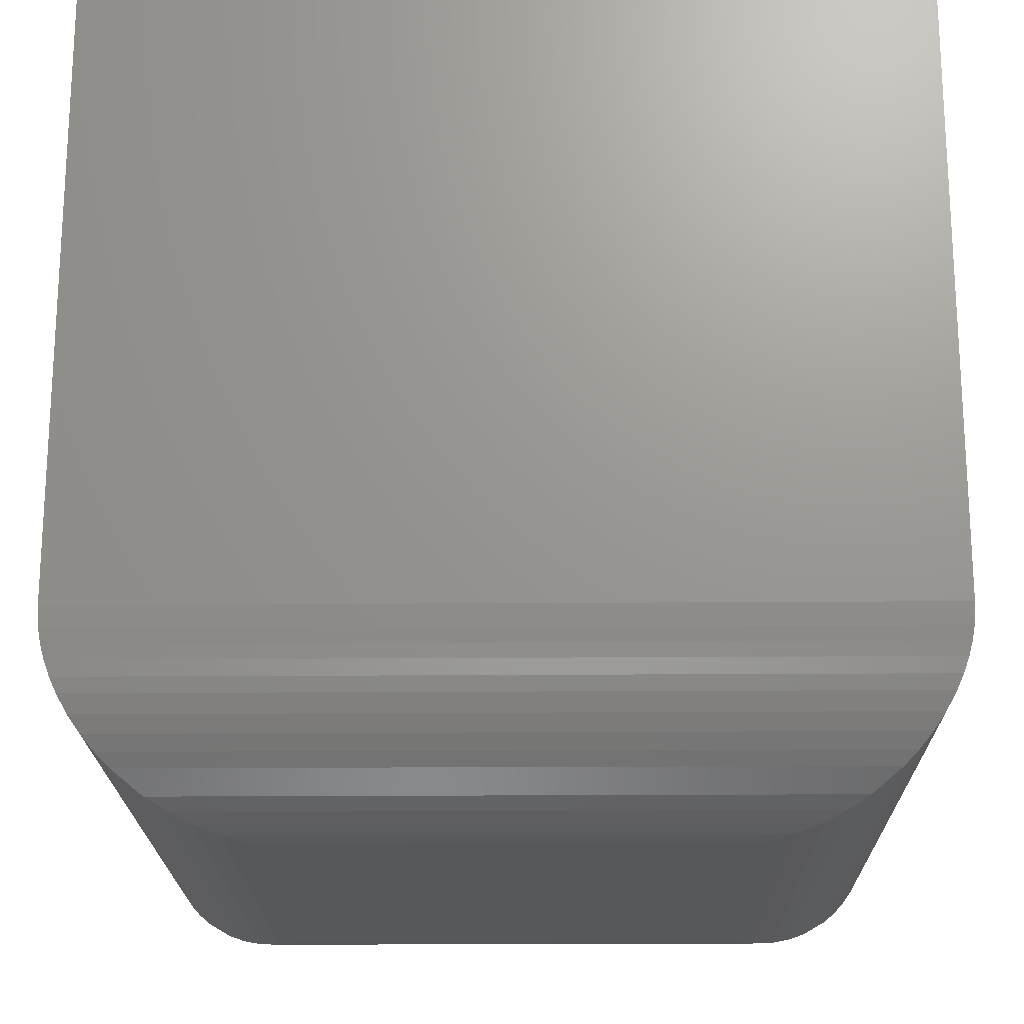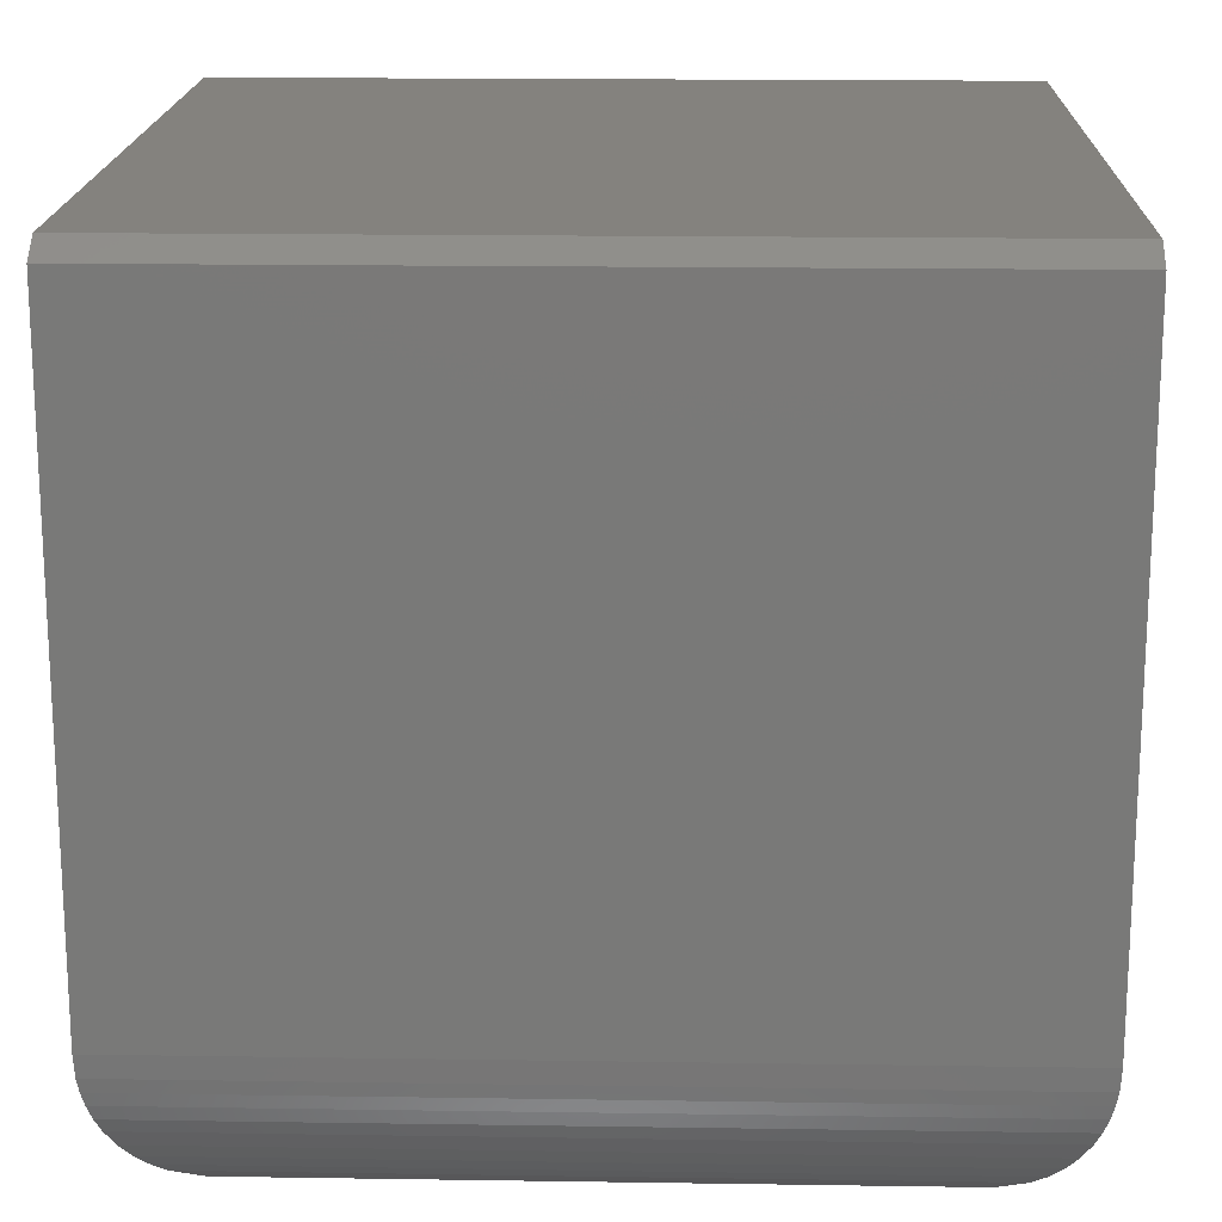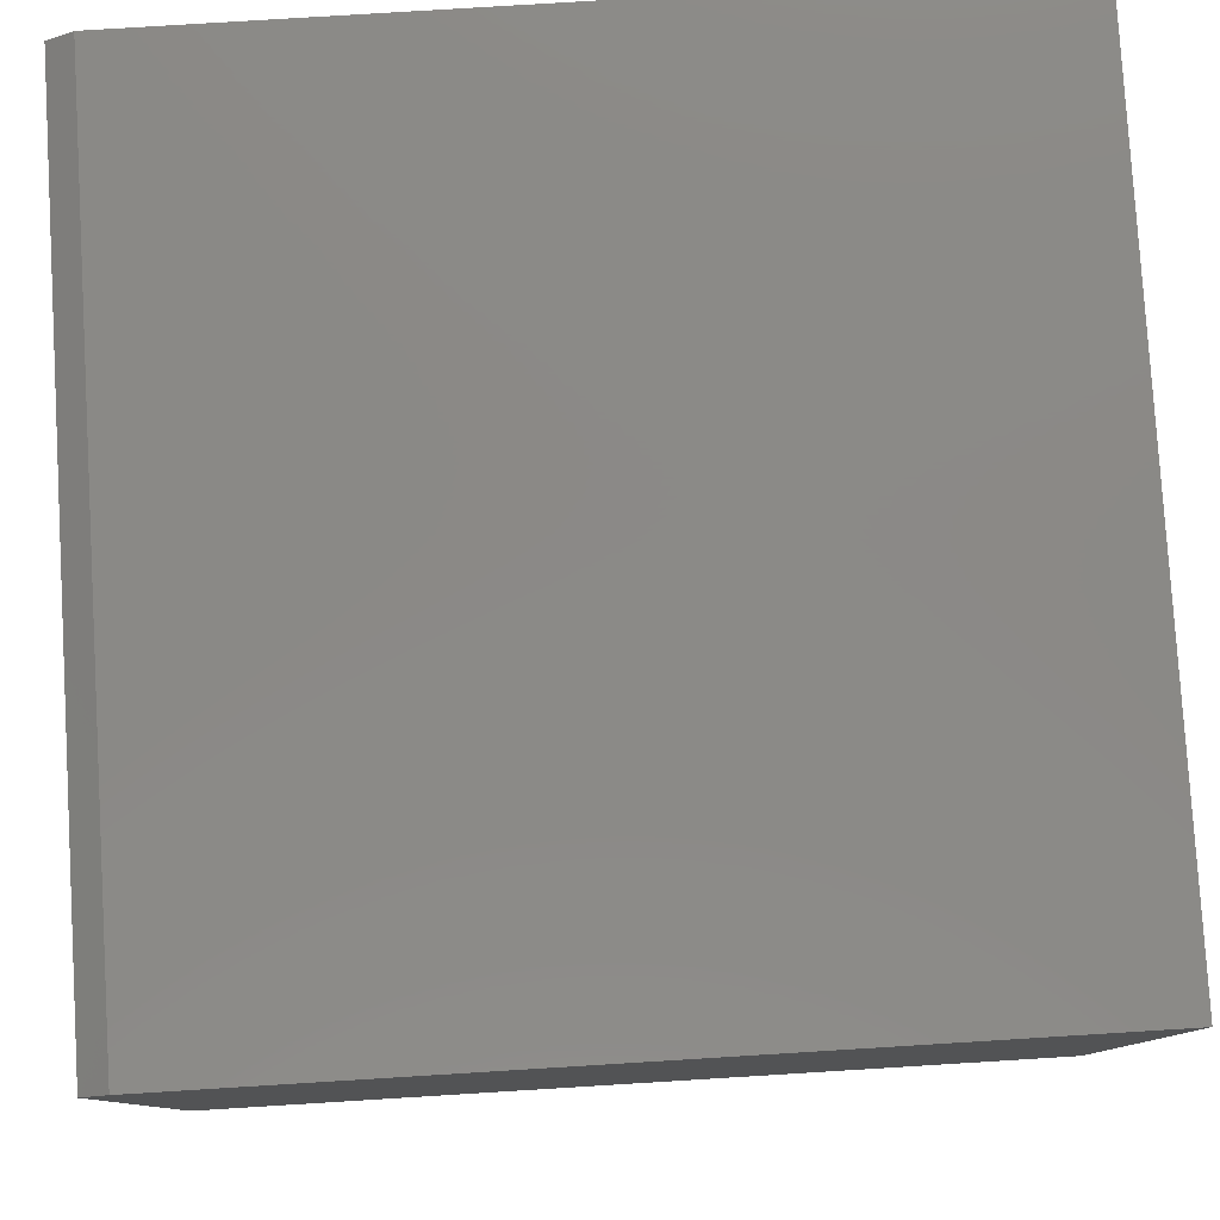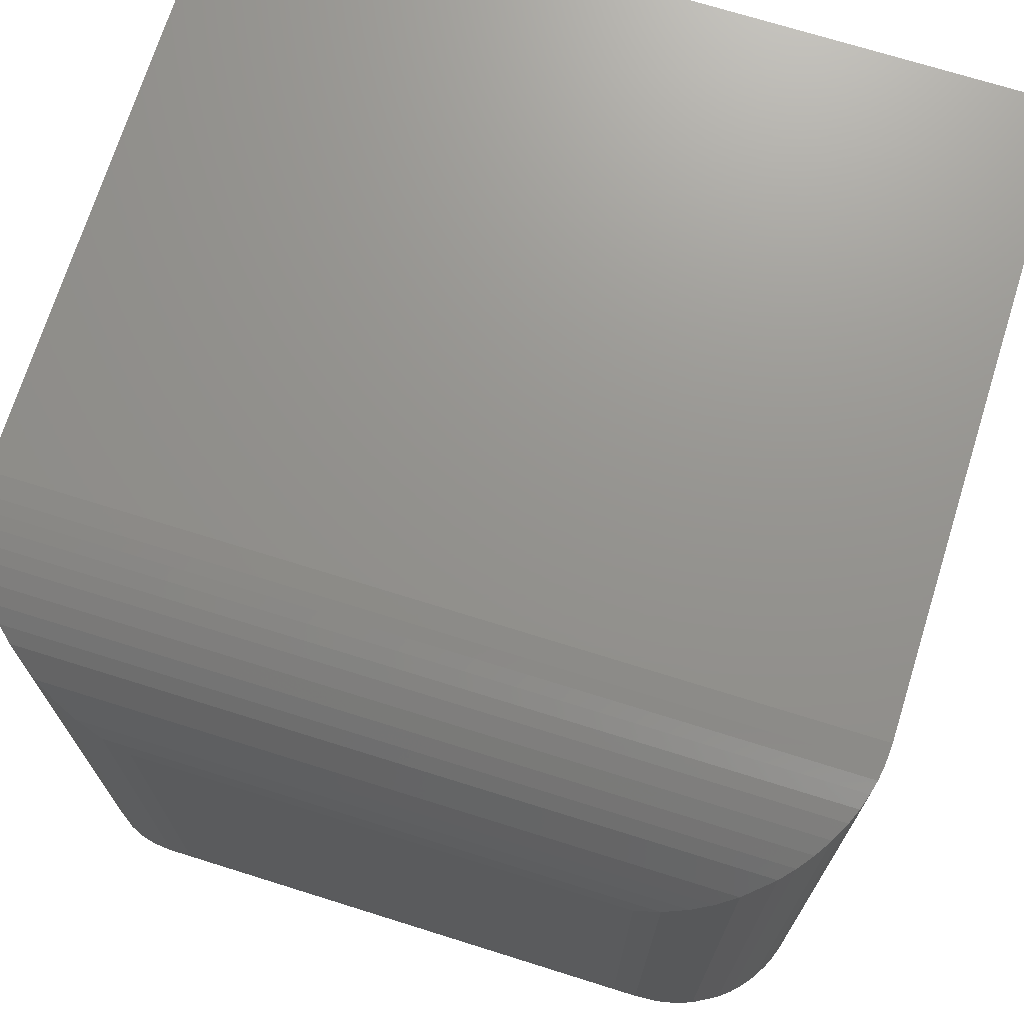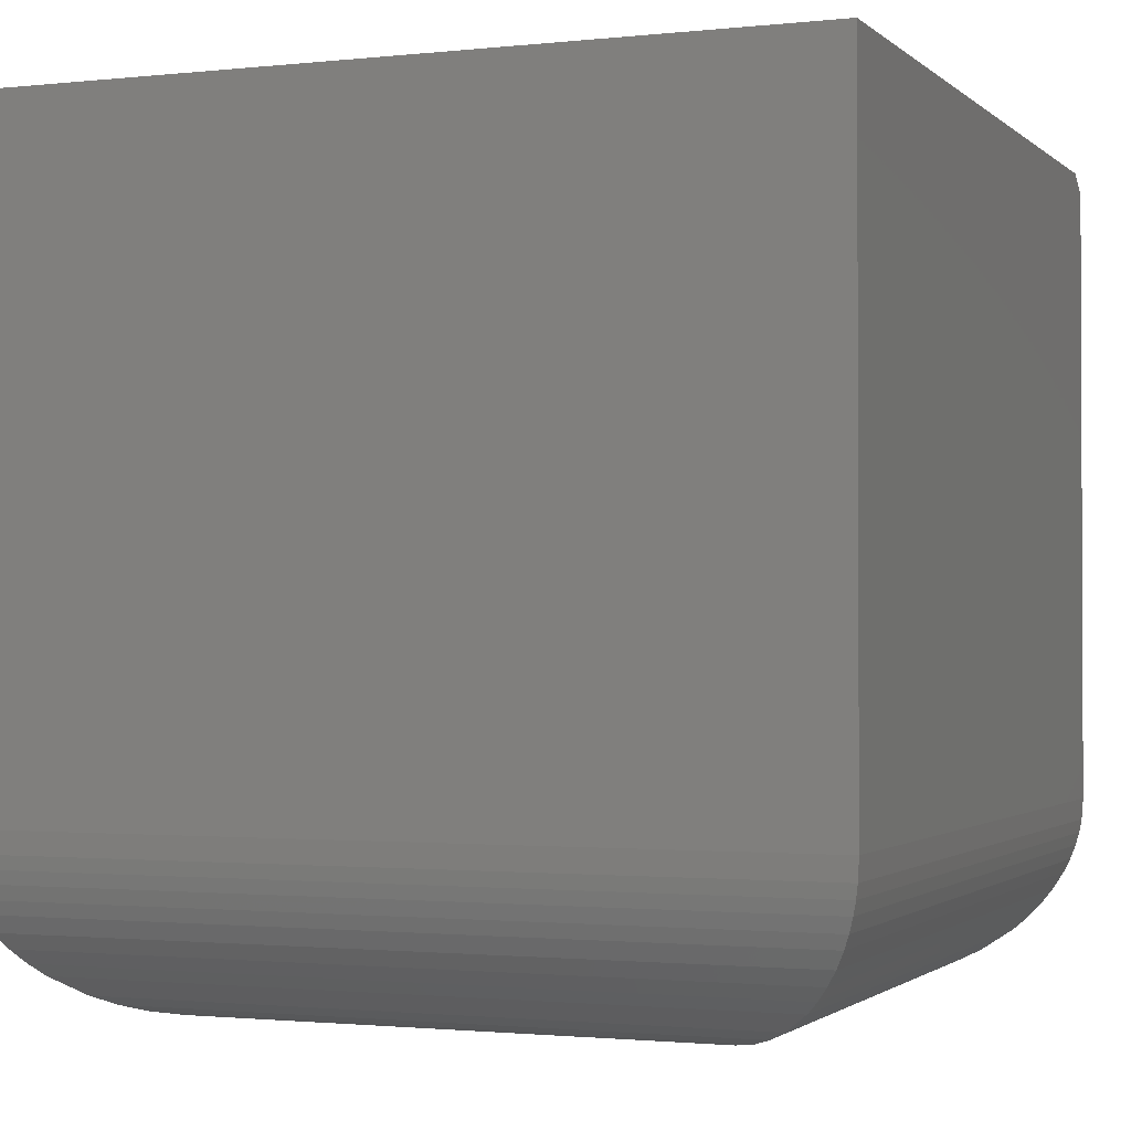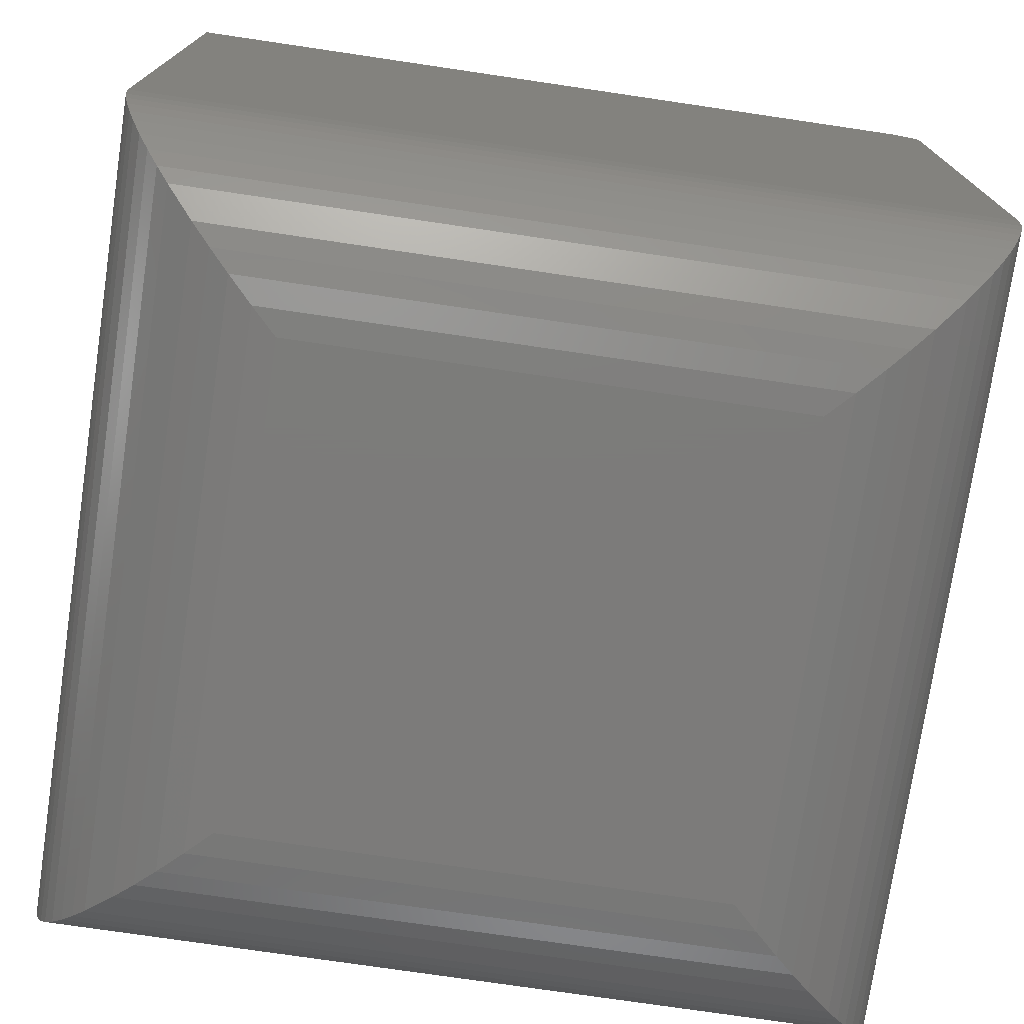
<metadata>
{"format":"stl","ext":"stl","renderer":"f3d","projection":"perspective","resolution":1024,"background":"white","views":[{"elev":-19.8,"azim":90.8,"up":"+Y"},{"elev":17.6,"azim":-88.3,"up":"+Y"},{"elev":80.0,"azim":-3.5,"up":"+Y"},{"elev":71.3,"azim":17.4,"up":"+Z"},{"elev":-1.4,"azim":111.8,"up":"+Y"},{"elev":-75.0,"azim":171.6,"up":"+Y"}]}
</metadata>
<code>
# stl→obj: 66 verts, 128 faces
v 0.75 -0.2109 0.3671
v 0.75 0.3671 0.3671
v -4.12e-17 -0.2109 0.3671
v 0.02344 0.3671 0.3671
v -4.12e-17 0.3515 0.3671
v 0.75 0.3671 -0.3671
v 0.75 -0.2109 -0.3671
v 0.02344 0.3671 -0.3671
v -4.382e-19 -0.2109 -0.3671
v -4.382e-19 0.3515 -0.3671
v 0.1562 -0.3671 0.2109
v 0.1562 -0.3671 -0.2109
v 0.5938 -0.3671 0.2109
v 0.5938 -0.3671 -0.2109
v 0.001198 -0.2302 -0.3659
v 0.7488 -0.2302 -0.3659
v 0.003153 -0.2421 -0.364
v 0.7468 -0.2421 -0.364
v 0.005986 -0.2537 -0.3611
v 0.744 -0.2537 -0.3611
v 0.01021 -0.2664 -0.3569
v 0.7398 -0.2664 -0.3569
v 0.01535 -0.2784 -0.3518
v 0.7346 -0.2784 -0.3518
v 0.02343 -0.2932 -0.3437
v 0.7266 -0.2932 -0.3437
v 0.03271 -0.3065 -0.3344
v 0.7173 -0.3065 -0.3344
v 0.04297 -0.3185 -0.3241
v 0.707 -0.3185 -0.3241
v 0.05404 -0.329 -0.3131
v 0.696 -0.329 -0.3131
v 0.07793 -0.3461 -0.2892
v 0.6721 -0.3461 -0.2892
v 0.09507 -0.3546 -0.272
v 0.6549 -0.3546 -0.272
v 0.1126 -0.3609 -0.2545
v 0.6374 -0.3609 -0.2545
v 0.1342 -0.3655 -0.2329
v 0.6158 -0.3655 -0.2329
v 0.6158 -0.3655 0.2329
v 0.6374 -0.3609 0.2545
v 0.6549 -0.3546 0.272
v 0.6721 -0.3461 0.2892
v 0.696 -0.329 0.3131
v 0.707 -0.3185 0.3241
v 0.7173 -0.3065 0.3344
v 0.7266 -0.2932 0.3437
v 0.7346 -0.2784 0.3518
v 0.7398 -0.2664 0.3569
v 0.744 -0.2537 0.3611
v 0.7468 -0.2421 0.364
v 0.7488 -0.2302 0.3659
v 0.1342 -0.3655 0.2329
v 0.1126 -0.3609 0.2545
v 0.09507 -0.3546 0.272
v 0.07793 -0.3461 0.2892
v 0.05404 -0.329 0.3131
v 0.04297 -0.3185 0.3241
v 0.03271 -0.3065 0.3344
v 0.02343 -0.2932 0.3437
v 0.01535 -0.2784 0.3518
v 0.01021 -0.2664 0.3569
v 0.005981 -0.2537 0.3611
v 0.003151 -0.2421 0.364
v 0.001198 -0.2302 0.3659
f 1 2 3
f 3 2 4
f 3 4 5
f 6 7 8
f 8 7 9
f 8 9 10
f 9 3 10
f 10 3 5
f 8 4 6
f 6 4 2
f 8 10 4
f 4 10 5
f 7 6 1
f 1 6 2
f 11 12 13
f 13 12 14
f 9 7 15
f 15 7 16
f 15 16 17
f 17 16 18
f 17 18 19
f 19 18 20
f 19 20 21
f 21 20 22
f 21 22 23
f 23 22 24
f 23 24 25
f 25 24 26
f 25 26 27
f 27 26 28
f 27 28 29
f 29 28 30
f 29 30 31
f 31 30 32
f 31 32 33
f 33 32 34
f 33 34 35
f 35 34 36
f 35 36 37
f 37 36 38
f 37 38 39
f 39 38 40
f 39 40 12
f 12 40 14
f 13 14 41
f 41 14 40
f 41 40 42
f 42 40 38
f 42 38 43
f 43 38 36
f 43 36 44
f 44 36 34
f 44 34 45
f 45 34 32
f 45 32 46
f 46 32 30
f 46 30 47
f 47 30 28
f 47 28 48
f 48 28 26
f 48 26 49
f 49 26 24
f 49 24 50
f 50 24 22
f 50 22 51
f 51 22 20
f 51 20 52
f 52 20 18
f 52 18 53
f 53 18 16
f 53 16 1
f 1 16 7
f 11 13 54
f 54 13 41
f 54 41 55
f 55 41 42
f 55 42 56
f 56 42 43
f 56 43 57
f 57 43 44
f 57 44 58
f 58 44 45
f 58 45 59
f 59 45 46
f 59 46 60
f 60 46 47
f 60 47 61
f 61 47 48
f 61 48 62
f 62 48 49
f 62 49 63
f 63 49 50
f 63 50 64
f 64 50 51
f 64 51 65
f 65 51 52
f 65 52 66
f 66 52 53
f 66 53 3
f 3 53 1
f 3 9 66
f 66 9 15
f 66 15 65
f 65 15 17
f 65 17 64
f 64 17 19
f 64 19 63
f 63 19 21
f 63 21 62
f 62 21 23
f 62 23 61
f 61 23 25
f 61 25 60
f 60 25 27
f 60 27 59
f 59 27 29
f 59 29 58
f 58 29 31
f 58 31 57
f 57 31 33
f 57 33 56
f 56 33 35
f 56 35 55
f 55 35 37
f 55 37 54
f 54 37 39
f 54 39 11
f 11 39 12

</code>
